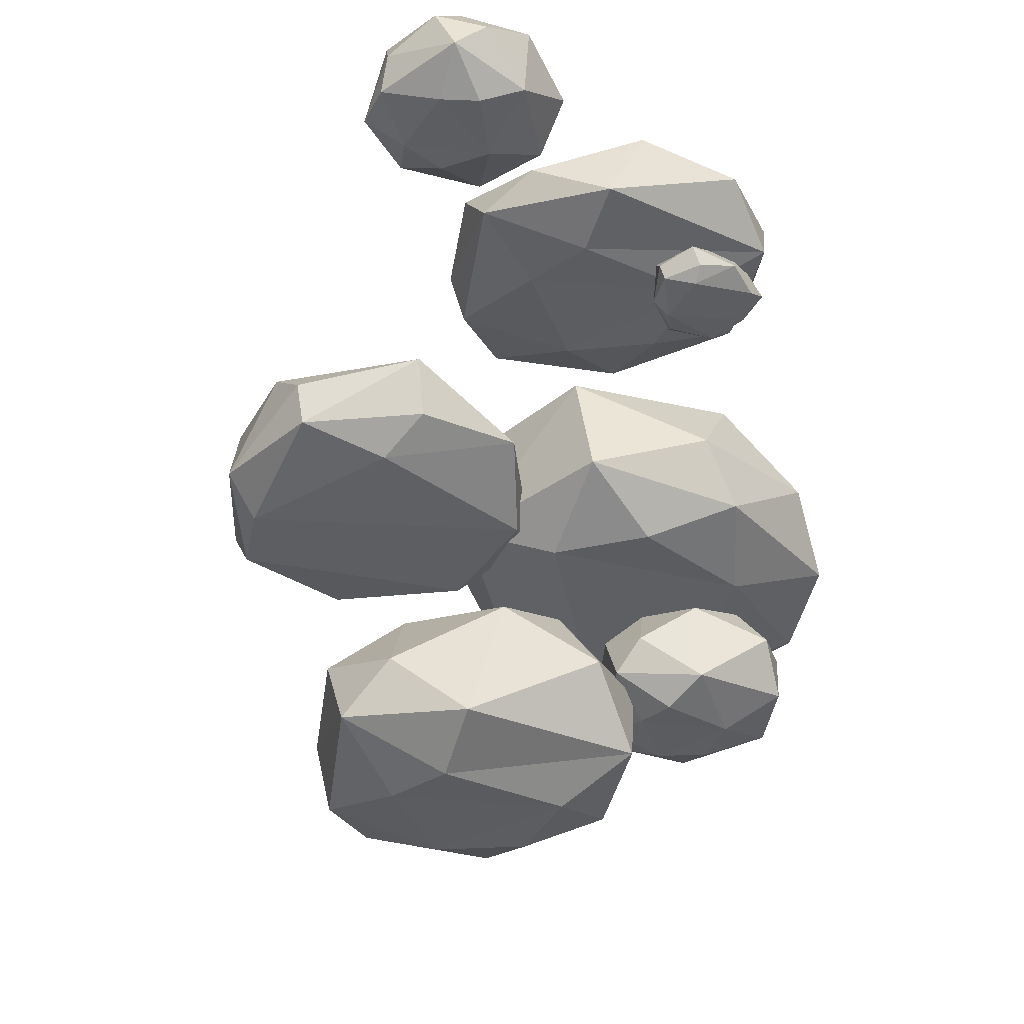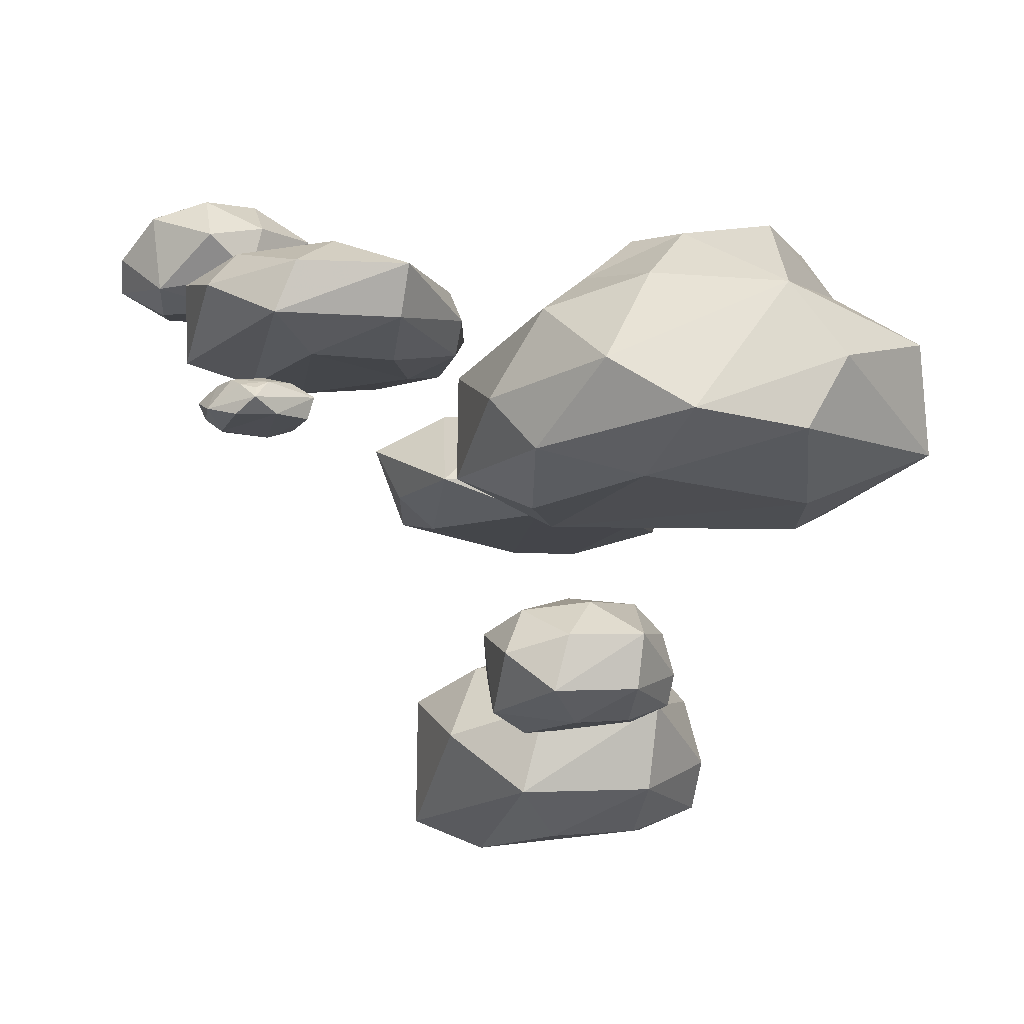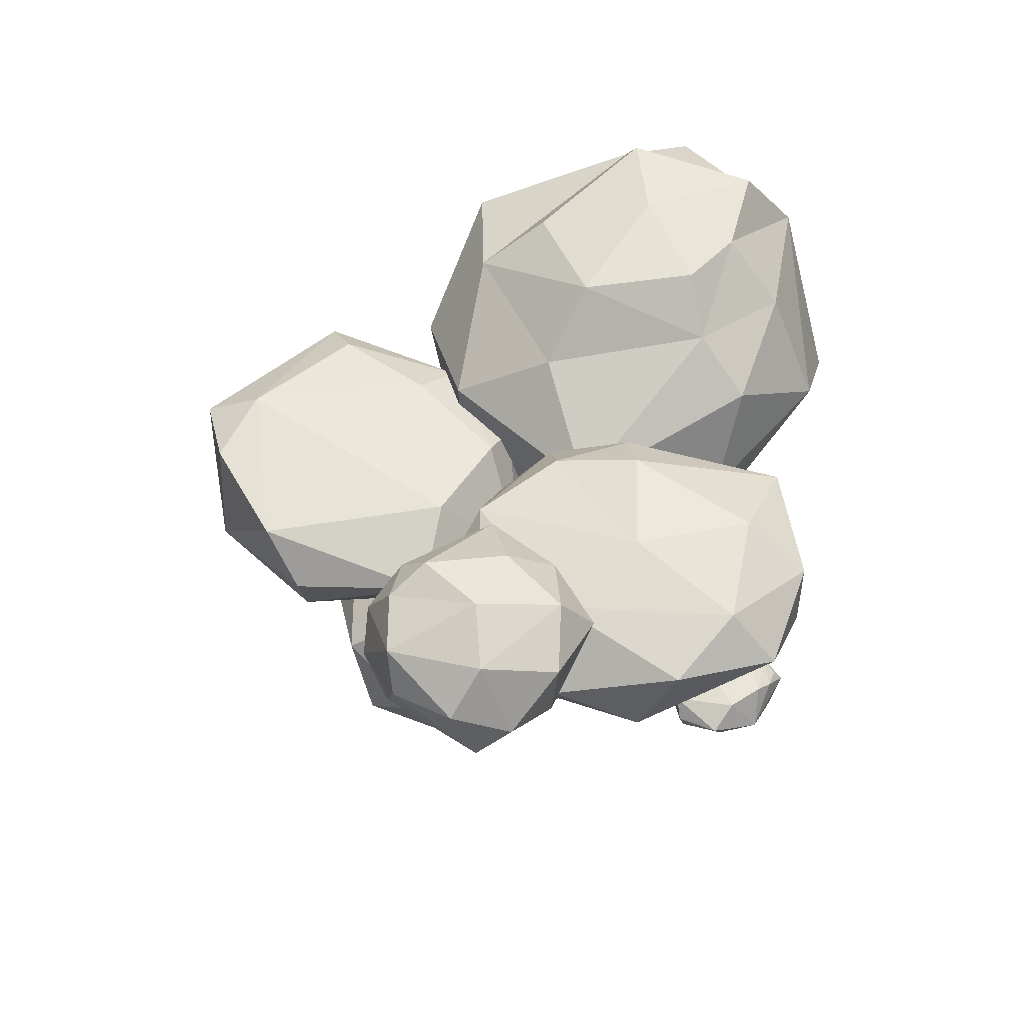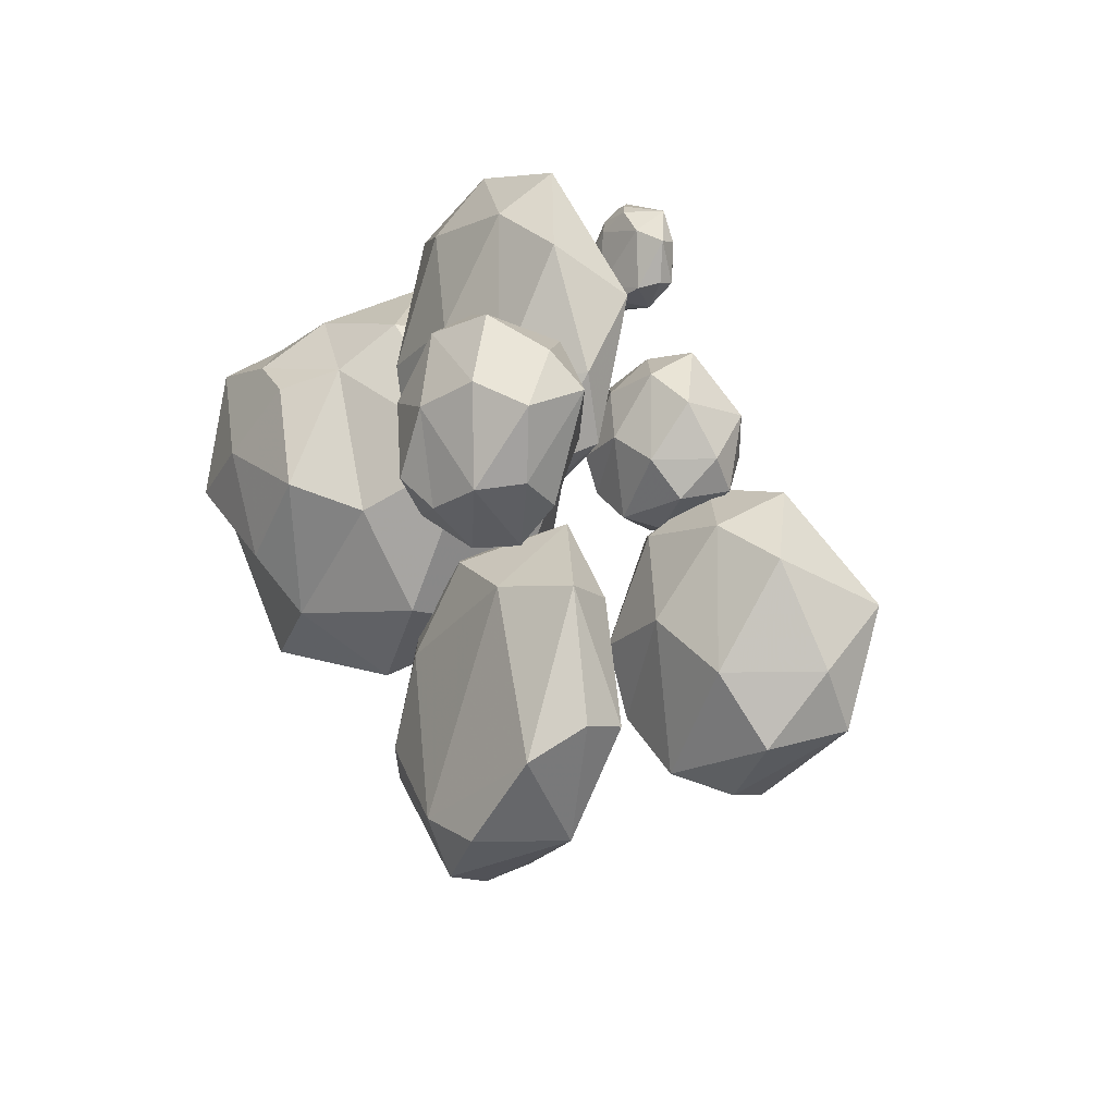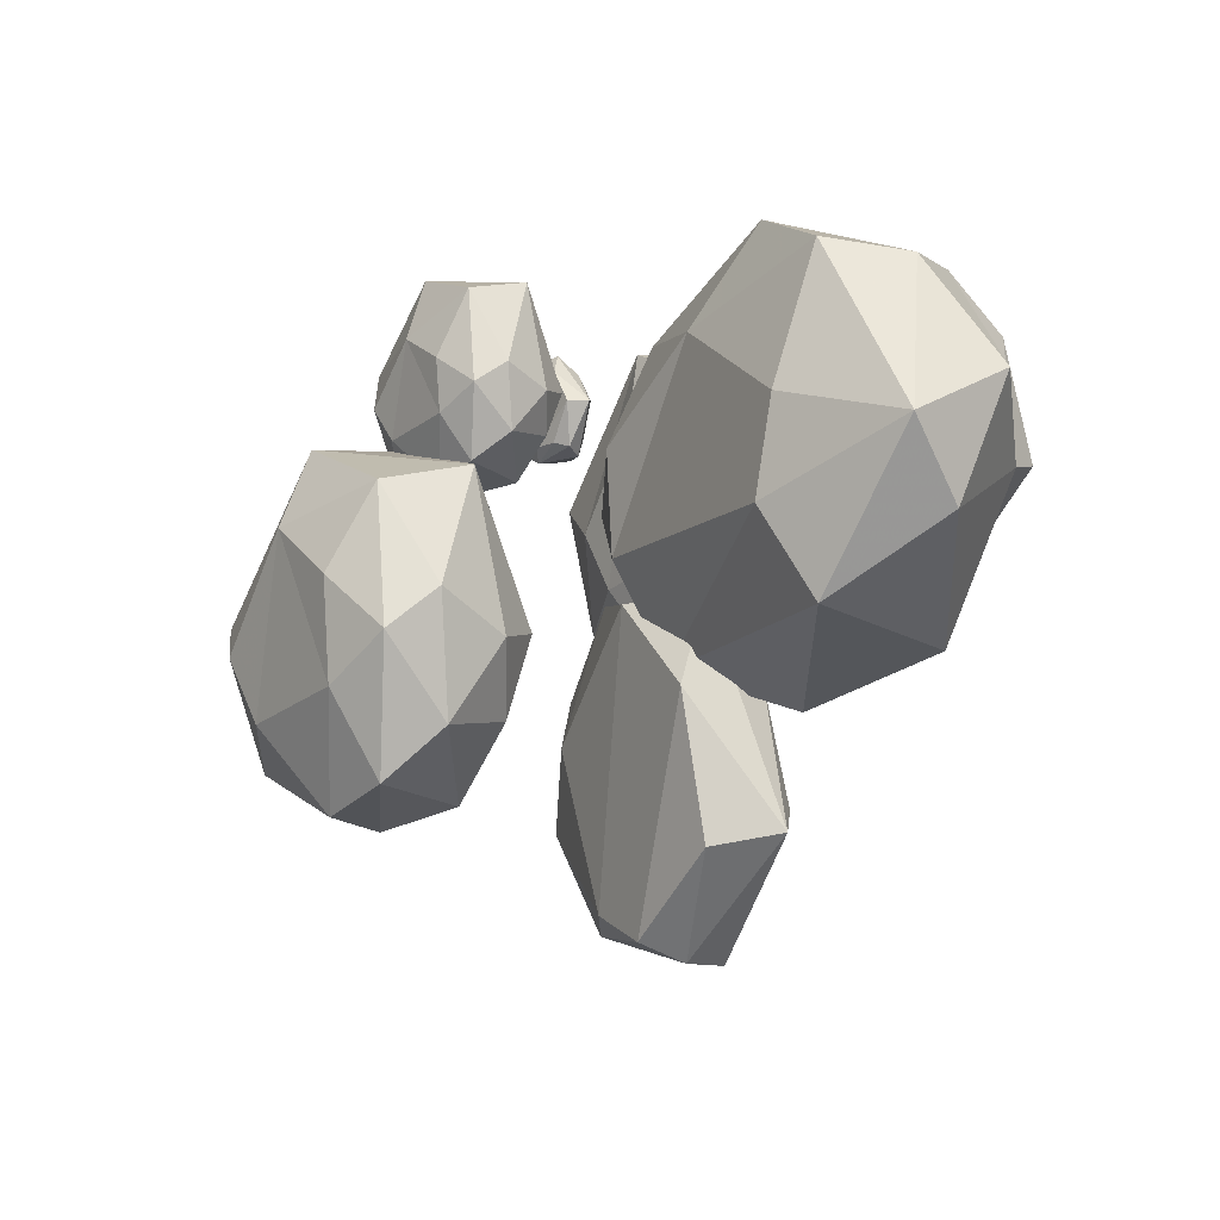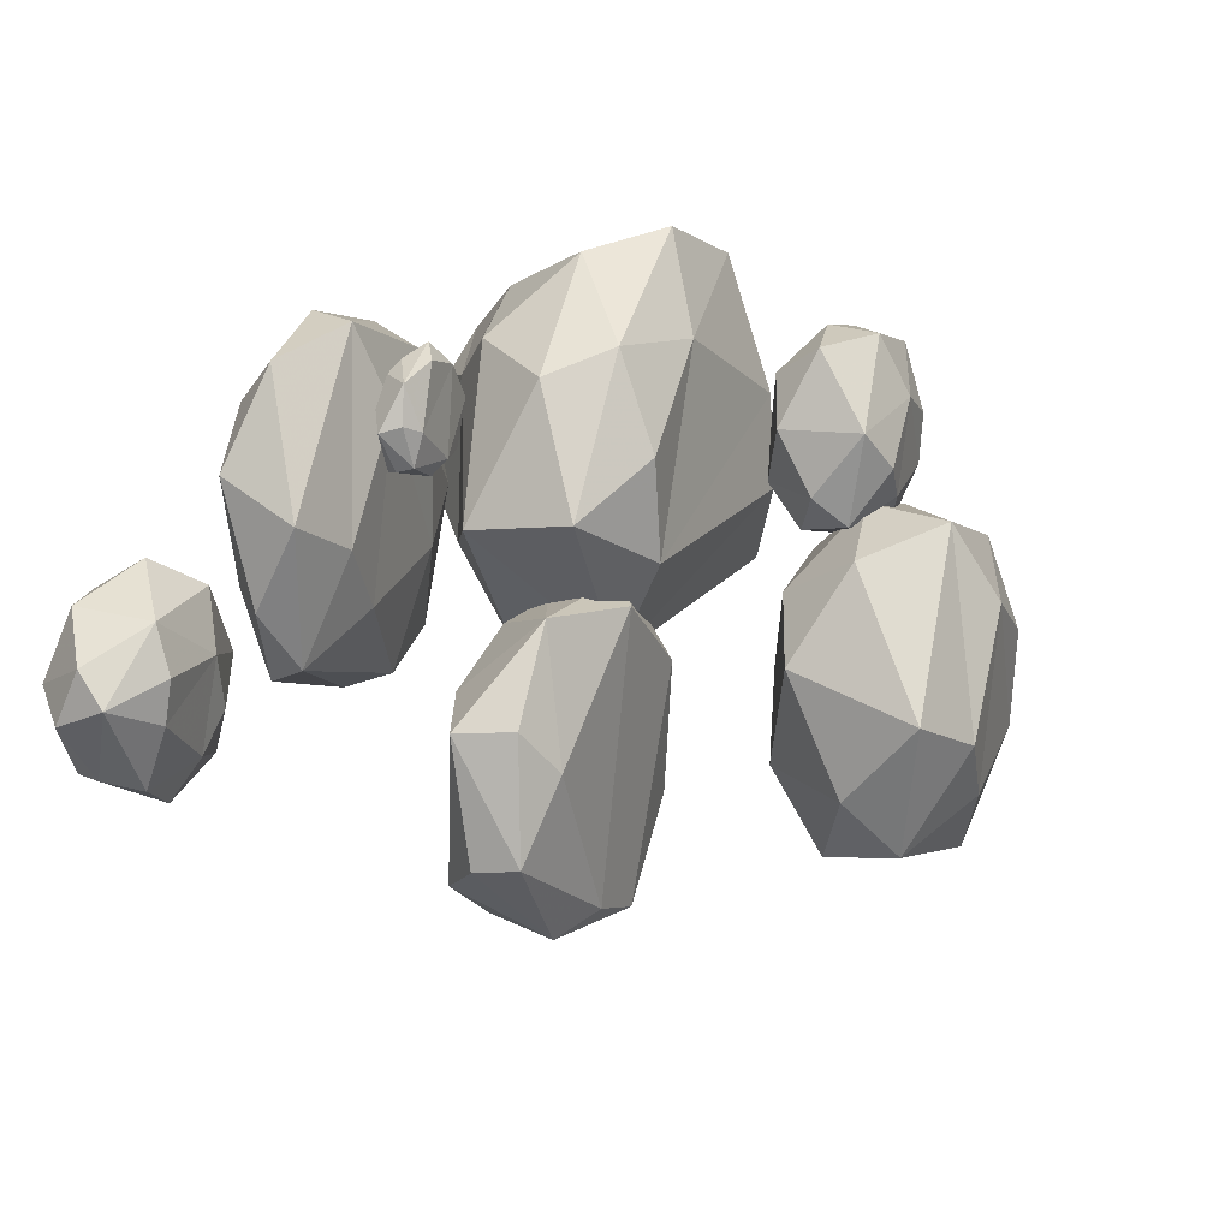
<metadata>
{"format":"obj","ext":"obj","renderer":"f3d","projection":"perspective","resolution":1024,"background":"white","views":[{"elev":-39.8,"azim":-81.8,"up":"+Y"},{"elev":-10.5,"azim":5.6,"up":"+Y"},{"elev":55.3,"azim":-85.2,"up":"+Y"},{"elev":-15.1,"azim":-122.8,"up":"+Z"},{"elev":-7.1,"azim":60.4,"up":"+Z"},{"elev":16.8,"azim":-65.0,"up":"+Z"}]}
</metadata>
<code>
v 4.761 2.075 0.001927
v 4.232 2.054 0.1872
v 3.685 1.967 -0.4294
v 4.783 2.088 -1.065
v 4.808 2.431 0.07727
v 3.966 2.646 -0.7624
v 4.477 2.542 -1.118
v 3.691 2.261 -0.761
v 4.274 2.755 -0.4798
v 3.906 2.308 0.08965
v 4.327 2.419 0.1951
v 4.447 2.671 -0.04118
v 3.71 2.493 -0.2862
v 3.807 2.064 -0.9823
v 3.933 2.414 -1.084
v 4.344 2.293 -1.211
v 4.462 2.042 -1.167
v 3.967 1.851 -0.568
v 4.152 1.884 -0.8245
v 4.681 1.935 -0.726
v 4.675 1.913 -0.3334
v 4.335 1.883 -0.1294
v 4.983 2.219 -0.3882
v 4.931 2.274 -0.8633
v 4.741 2.596 -0.8266
v 4.719 2.711 -0.5033
v 4.905 2.511 -0.5444
v 3.996 2.618 -0.08818
v 4.934 2.027 -0.544
f 18 14 19
f 22 1 2
f 15 6 7
f 7 25 24
f 2 1 5
f 2 5 11
f 6 8 13
f 19 14 17
f 17 14 16
f 12 11 5
f 28 12 9
f 4 16 7
f 5 27 26
f 24 29 4
f 3 2 10
f 25 9 26
f 12 5 26
f 11 12 28
f 3 10 13
f 9 7 6
f 10 2 11
f 14 15 16
f 3 13 8
f 20 21 22
f 18 2 3
f 27 25 26
f 23 27 5
f 24 25 27
f 13 28 6
f 15 14 8
f 14 3 8
f 6 15 8
f 13 10 28
f 10 11 28
f 9 12 26
f 1 23 5
f 23 24 27
f 4 7 24
f 29 24 23
f 21 20 29
f 29 20 4
f 1 29 23
f 1 21 29
f 20 17 4
f 28 9 6
f 16 15 7
f 18 3 14
f 22 21 1
f 4 17 16
f 25 7 9
f 22 18 19
f 19 20 22
f 18 22 2
f 20 19 17
v 3.929 3.444 0.086
v 4.388 3.476 -0.5688
v 5.585 3.366 -0.4476
v 5.004 3.519 1.067
v 3.926 3.918 0.01572
v 5.603 4.22 0.09932
v 5.39 4.09 0.8604
v 5.901 3.736 -0.1316
v 5.022 4.36 -0.2499
v 4.839 3.796 -0.75
v 4.377 3.935 -0.5737
v 4.376 4.181 -0.1749
v 5.418 4.028 -0.5607
v 5.99 3.489 0.1727
v 5.951 3.929 0.374
v 5.626 3.776 0.8368
v 5.455 3.462 0.8939
v 5.412 3.221 -0.08171
v 5.46 3.263 0.3132
v 4.787 3.326 0.6629
v 4.283 3.266 0.2942
v 4.331 3.262 -0.1432
v 4.128 3.684 0.5986
v 4.647 3.752 1.001
v 4.819 4.157 0.8072
v 4.528 4.232 0.4862
v 4.365 4.05 0.6801
v 4.913 4.185 -0.5076
v 4.333 3.442 0.7034
v 5.467 4.405 0.141
v 5.321 4.392 0.6551
v 4.954 4.389 0.5896
v 4.728 4.411 0.4214
v 4.622 4.407 -0.03364
v 4.913 4.185 -0.5076
v 4.819 4.157 0.8072
v 5.39 4.09 0.8604
v 5.603 4.22 0.09932
v 5.071 4.465 0.214
f 47 43 48
f 51 30 31
f 44 35 36
f 36 54 53
f 31 30 34
f 31 34 40
f 35 37 42
f 48 43 46
f 46 43 45
f 41 40 34
f 33 45 36
f 34 56 55
f 53 58 33
f 32 31 39
f 55 54 65
f 41 34 55
f 40 41 57
f 32 39 42
f 39 31 40
f 43 44 45
f 32 42 37
f 49 50 51
f 47 31 32
f 56 54 55
f 52 56 34
f 53 54 56
f 42 57 35
f 44 43 37
f 43 32 37
f 35 44 37
f 42 39 57
f 39 40 57
f 57 41 64
f 30 52 34
f 52 53 56
f 33 36 53
f 58 53 52
f 50 49 58
f 58 49 33
f 30 58 52
f 30 50 58
f 49 46 33
f 45 44 36
f 54 66 65
f 35 64 67
f 63 64 41
f 61 66 60
f 61 55 65
f 38 67 64
f 63 55 62
f 59 60 35
f 63 62 68
f 62 61 68
f 61 60 68
f 60 59 68
f 59 38 68
f 38 63 68
f 47 32 43
f 51 50 30
f 33 46 45
f 51 47 48
f 48 49 51
f 47 51 31
f 49 48 46
f 54 36 66
f 35 57 64
f 63 38 64
f 61 65 66
f 61 62 55
f 38 59 67
f 63 41 55
f 60 66 36
f 35 67 59
f 60 36 35
v 4.75 2.432 0.7313
v 4.42 2.418 0.8225
v 4.137 2.364 0.5056
v 4.764 2.44 0.09719
v 4.779 2.653 0.7702
v 4.254 2.788 0.2532
v 4.573 2.723 0.06993
v 4.082 2.547 0.2539
v 4.446 2.856 0.3988
v 4.216 2.577 0.7927
v 4.479 2.646 0.8266
v 4.554 2.803 0.652
v 4.094 2.692 0.4986
v 4.155 2.425 0.1398
v 4.233 2.643 0.08725
v 4.49 2.567 0.02174
v 4.563 2.411 0.04437
v 4.255 2.292 0.3534
v 4.37 2.312 0.2212
v 4.7 2.344 0.2719
v 4.696 2.331 0.4743
v 4.484 2.312 0.5794
v 4.888 2.521 0.4461
v 4.856 2.555 0.2012
v 4.737 2.757 0.2201
v 4.724 2.828 0.3867
v 4.84 2.703 0.3655
v 4.273 2.77 0.6692
v 4.858 2.401 0.3658
f 86 82 87
f 90 69 70
f 83 74 75
f 75 93 92
f 70 69 73
f 70 73 79
f 74 76 81
f 87 82 85
f 85 82 84
f 80 79 73
f 96 80 77
f 72 84 75
f 73 95 94
f 92 97 72
f 71 70 78
f 93 77 94
f 80 73 94
f 79 80 96
f 71 78 81
f 77 75 74
f 78 70 79
f 82 83 84
f 71 81 76
f 88 89 90
f 90 71 86
f 95 93 94
f 91 95 73
f 92 93 95
f 81 96 74
f 83 82 76
f 82 71 76
f 74 83 76
f 81 78 96
f 78 79 96
f 77 80 94
f 69 91 73
f 91 92 95
f 72 75 92
f 97 92 91
f 89 88 97
f 97 88 72
f 69 97 91
f 69 89 97
f 88 85 72
f 96 77 74
f 84 83 75
f 86 71 82
f 90 89 69
f 72 85 84
f 93 75 77
f 90 86 87
f 87 88 90
f 90 70 71
f 88 87 85
v 3.77 4.008 0.7499
v 3.268 3.995 0.9387
v 2.75 3.943 0.3103
v 3.791 4.016 -0.3375
v 3.814 4.221 0.8266
v 3.016 4.35 -0.02912
v 3.501 4.288 -0.3914
v 2.755 4.119 -0.02769
v 3.308 4.415 0.2589
v 2.959 4.148 0.8393
v 3.358 4.214 0.9467
v 3.472 4.365 0.7059
v 2.774 4.258 0.4562
v 2.865 4.002 -0.2532
v 2.985 4.211 -0.3572
v 3.375 4.138 -0.4867
v 3.486 3.989 -0.442
v 3.017 3.874 0.169
v 3.192 3.894 -0.0924
v 3.694 3.924 0.007986
v 3.689 3.911 0.4081
v 3.366 3.893 0.616
v 3.98 4.094 0.3523
v 3.931 4.127 -0.1319
v 3.75 4.32 -0.09458
v 3.73 4.389 0.235
v 3.906 4.269 0.193
v 3.044 4.333 0.658
v 3.933 3.979 0.1935
f 115 111 116
f 119 98 99
f 112 103 104
f 104 122 121
f 99 98 102
f 99 102 108
f 103 105 110
f 116 111 114
f 114 111 113
f 109 108 102
f 125 109 106
f 101 113 104
f 102 124 123
f 121 126 101
f 100 99 107
f 122 106 123
f 109 102 123
f 108 109 125
f 100 107 110
f 106 104 103
f 107 99 108
f 111 112 113
f 100 110 105
f 117 118 119
f 115 99 100
f 124 122 123
f 120 124 102
f 121 122 124
f 110 125 103
f 112 111 105
f 111 100 105
f 103 112 105
f 110 107 125
f 107 108 125
f 106 109 123
f 98 120 102
f 120 121 124
f 101 104 121
f 126 121 120
f 118 117 126
f 126 117 101
f 98 126 120
f 98 118 126
f 117 114 101
f 125 106 103
f 113 112 104
f 115 100 111
f 119 118 98
f 101 114 113
f 122 104 106
f 119 115 116
f 116 117 119
f 115 119 99
f 117 116 114
v 3.119 4.455 -0.3146
v 2.956 4.442 -0.0129
v 2.532 4.387 -0.02734
v 2.67 4.463 -0.7629
v 3.167 4.677 -0.3088
v 2.43 4.811 -0.2864
v 2.518 4.746 -0.6438
v 2.312 4.571 -0.1621
v 2.668 4.879 -0.3248
v 2.794 4.6 0.1136
v 3 4.67 -0.05291
v 2.926 4.827 -0.2277
v 2.497 4.716 -0.001633
v 2.28 4.448 -0.2931
v 2.296 4.666 -0.3864
v 2.426 4.591 -0.617
v 2.493 4.435 -0.6544
v 2.503 4.315 -0.2178
v 2.487 4.336 -0.3925
v 2.752 4.367 -0.5958
v 2.896 4.354 -0.4536
v 2.825 4.335 -0.2273
v 3.008 4.545 -0.6117
v 2.809 4.579 -0.7576
v 2.74 4.78 -0.6586
v 2.852 4.852 -0.5339
v 2.916 4.727 -0.6323
v 2.744 4.794 -0.01254
v 2.929 4.425 -0.645
f 144 140 145
f 148 127 128
f 141 132 133
f 133 151 150
f 128 127 131
f 128 131 137
f 132 134 139
f 145 140 143
f 143 140 142
f 138 137 131
f 154 138 135
f 130 142 133
f 131 153 152
f 150 155 130
f 129 128 136
f 151 135 152
f 138 131 152
f 137 138 154
f 129 136 139
f 135 133 132
f 136 128 137
f 140 141 142
f 129 139 134
f 146 147 148
f 148 129 144
f 153 151 152
f 149 153 131
f 150 151 153
f 139 154 132
f 141 140 134
f 140 129 134
f 132 141 134
f 139 136 154
f 136 137 154
f 135 138 152
f 127 149 131
f 149 150 153
f 130 133 150
f 155 150 149
f 147 146 155
f 155 146 130
f 127 155 149
f 127 147 155
f 146 143 130
f 154 135 132
f 142 141 133
f 144 129 140
f 148 147 127
f 130 143 142
f 151 133 135
f 148 144 145
f 145 146 148
f 148 128 129
f 146 145 143
v 3.365 3.594 0.6808
v 3.261 3.588 0.8197
v 3.099 3.581 0.8643
v 3.105 3.597 0.4476
v 3.394 3.686 0.6844
v 2.979 3.742 0.7004
v 3.008 3.715 0.4734
v 2.964 3.619 0.805
v 3.188 3.643 0.9091
v 3.301 3.744 0.7047
v 2.886 3.681 0.6373
v 2.95 3.65 0.4906
v 2.963 3.585 0.5078
v 2.988 3.561 0.633
v 3.157 3.557 0.5032
v 2.924 3.605 0.6615
v 3.319 3.631 0.4924
v 3.149 3.729 0.4633
v 3.22 3.751 0.5422
v 3.261 3.706 0.4645
v 3.269 3.581 0.512
v 3.066 3.741 0.8078
v 3.113 3.71 0.8561
v 3.183 3.69 0.8746
v 3.226 3.724 0.8271
v 3.191 3.757 0.7615
f 168 169 171
f 166 161 162
f 157 156 160
f 160 164 157
f 172 159 175
f 168 171 166
f 174 162 161
f 159 167 162
f 160 175 174
f 165 180 160
f 158 157 164
f 165 160 174
f 158 164 163
f 175 173 174
f 172 175 160
f 163 166 171
f 164 178 163
f 169 158 163
f 161 166 163
f 156 172 160
f 177 163 178
f 171 169 163
f 170 176 156
f 176 170 159
f 156 176 172
f 180 164 160
f 170 168 159
f 167 166 162
f 167 168 166
f 173 159 162
f 178 179 180
f 161 177 181
f 181 177 180
f 177 178 180
f 165 174 181
f 174 161 181
f 172 176 159
f 174 173 162
f 159 168 167
f 165 181 180
f 164 179 178
f 177 161 163
f 156 157 170
f 157 158 169
f 170 157 169
f 180 179 164
f 170 169 168
f 173 175 159
v 4.743 3.425 -1.256
v 4.675 3.361 -0.6518
v 4.252 3.351 -0.3054
v 3.833 3.494 -1.58
v 4.835 3.726 -1.199
v 3.783 3.88 -0.59
v 3.619 3.839 -1.332
v 3.83 3.514 -0.2595
v 4.567 3.535 -0.2846
v 4.67 3.845 -1.105
v 3.45 3.731 -0.6353
v 3.464 3.658 -1.19
v 3.507 3.468 -1.166
v 3.703 3.386 -0.8279
v 4.027 3.376 -1.5
v 3.566 3.503 -0.6318
v 4.384 3.557 -1.684
v 3.997 3.863 -1.592
v 4.277 3.905 -1.466
v 4.293 3.786 -1.693
v 4.321 3.38 -1.603
v 4.134 3.85 -0.4056
v 4.308 3.746 -0.3391
v 4.536 3.673 -0.336
v 4.592 3.779 -0.6128
v 4.431 3.888 -0.7502
f 194 195 197
f 192 187 188
f 183 182 186
f 186 190 183
f 198 202 185
f 194 197 192
f 200 188 187
f 185 194 193
f 186 201 200
f 191 206 186
f 184 183 190
f 191 186 200
f 184 190 189
f 201 199 200
f 198 201 186
f 189 192 197
f 190 204 189
f 195 184 189
f 187 192 189
f 182 198 186
f 203 189 204
f 197 195 189
f 184 195 196
f 202 196 185
f 182 202 198
f 206 190 186
f 196 194 185
f 193 192 188
f 193 194 192
f 199 201 185
f 204 205 206
f 187 203 207
f 207 203 206
f 203 204 206
f 191 200 207
f 200 187 207
f 201 198 185
f 188 185 193
f 188 199 185
f 182 183 202
f 202 183 196
f 183 184 196
f 200 199 188
f 191 207 206
f 190 205 204
f 203 187 189
f 206 205 190
f 196 195 194

</code>
